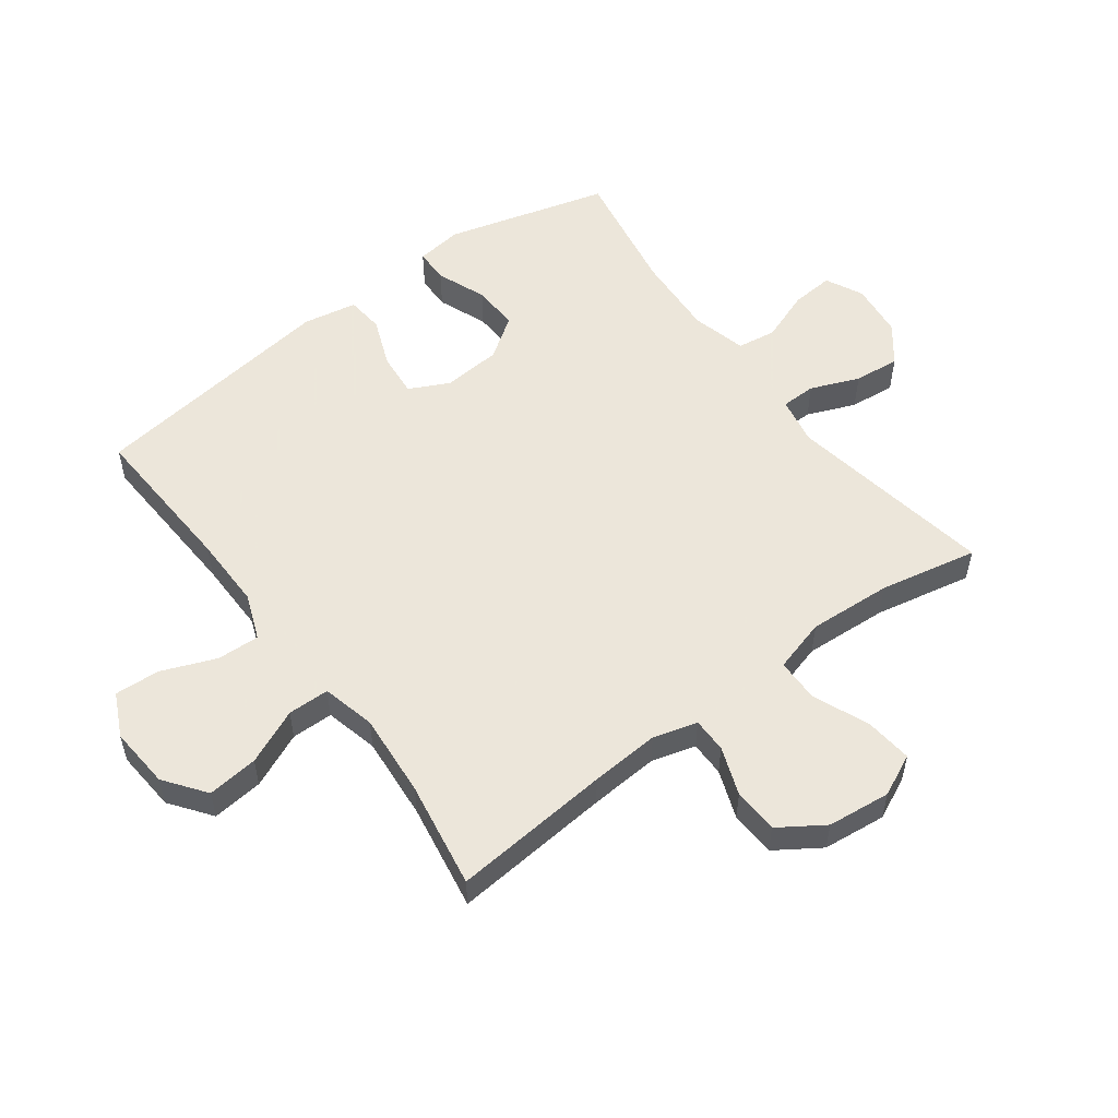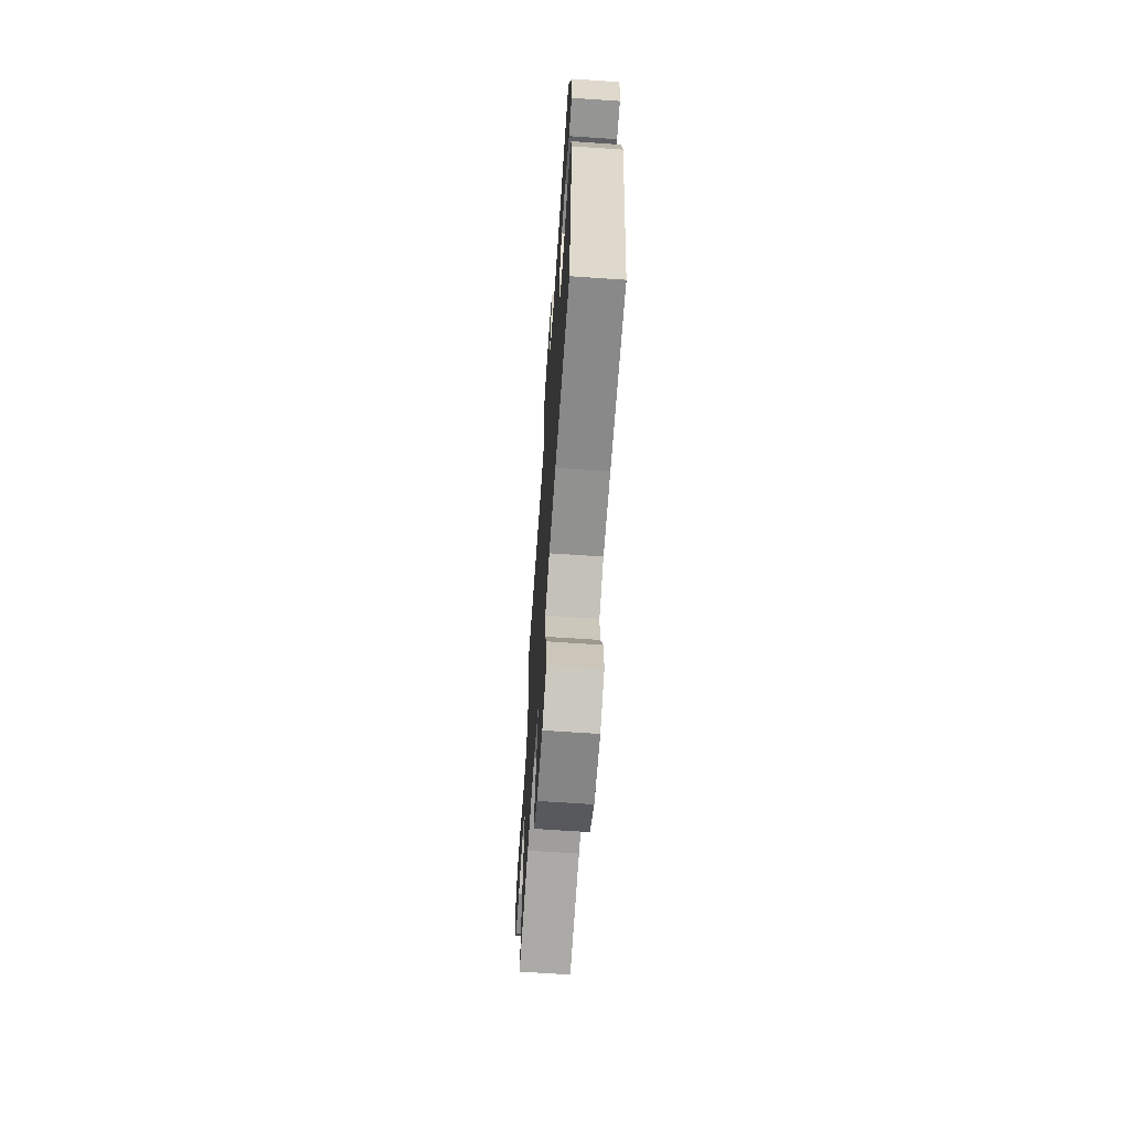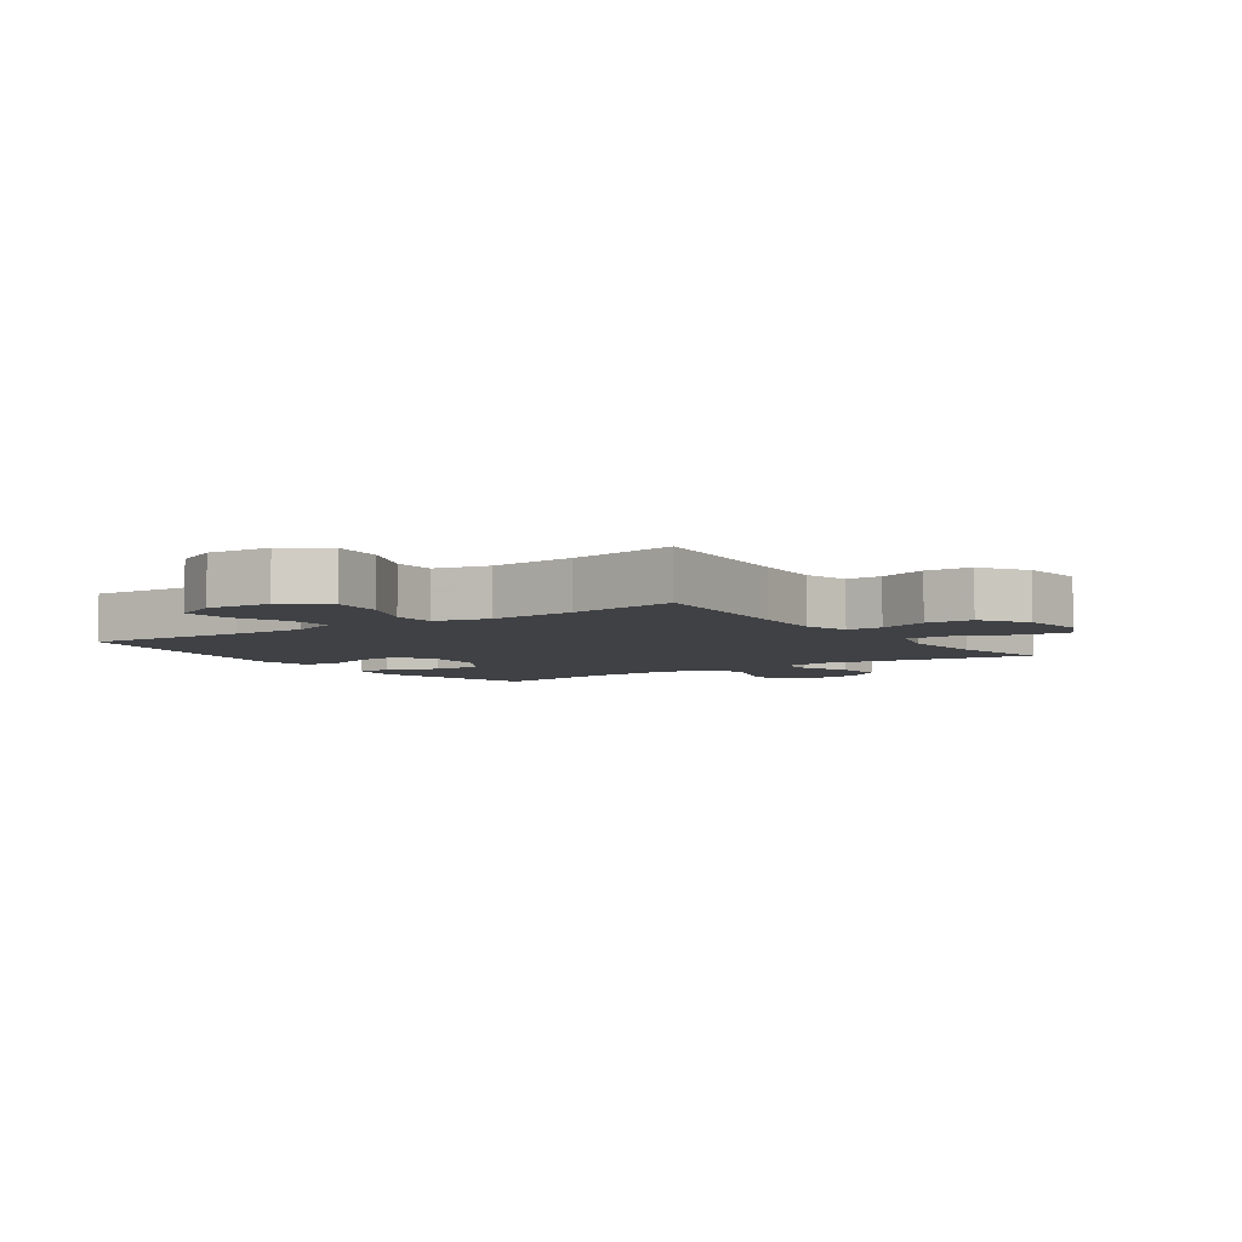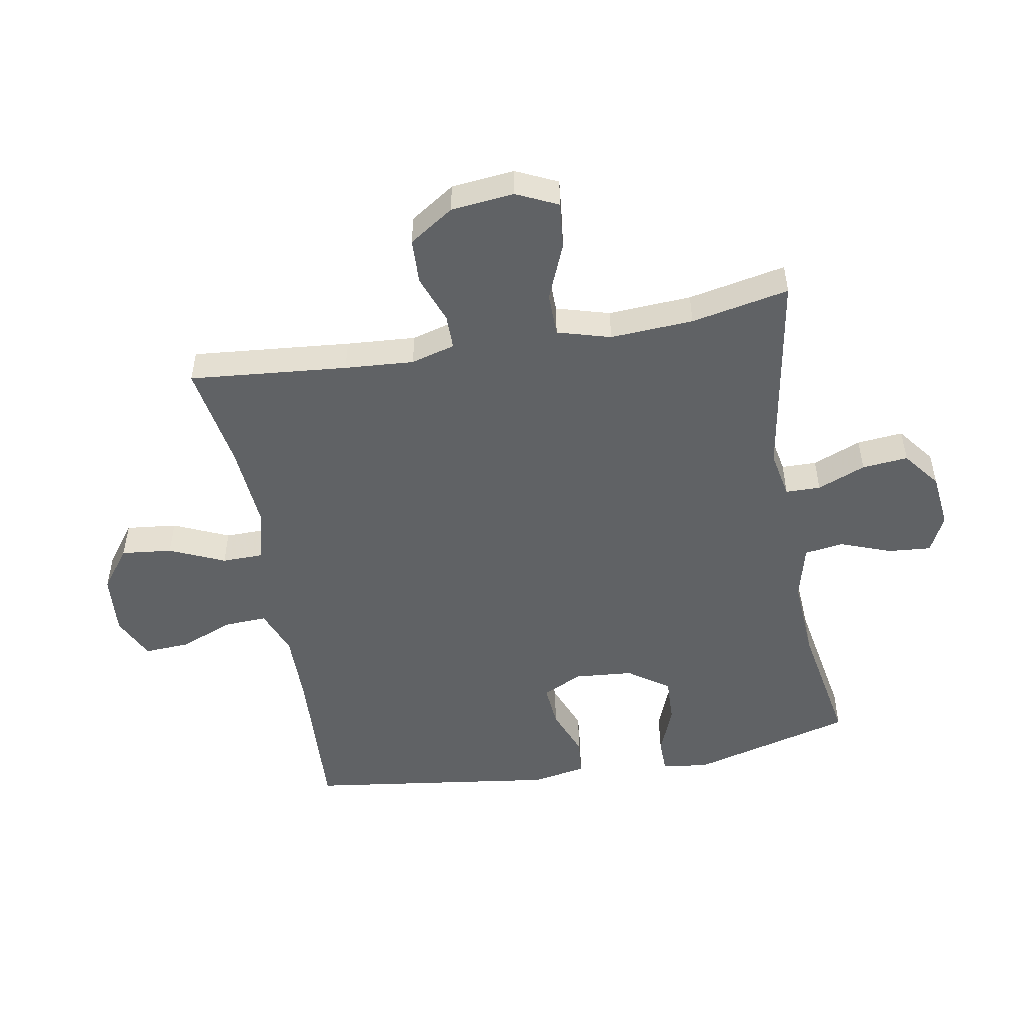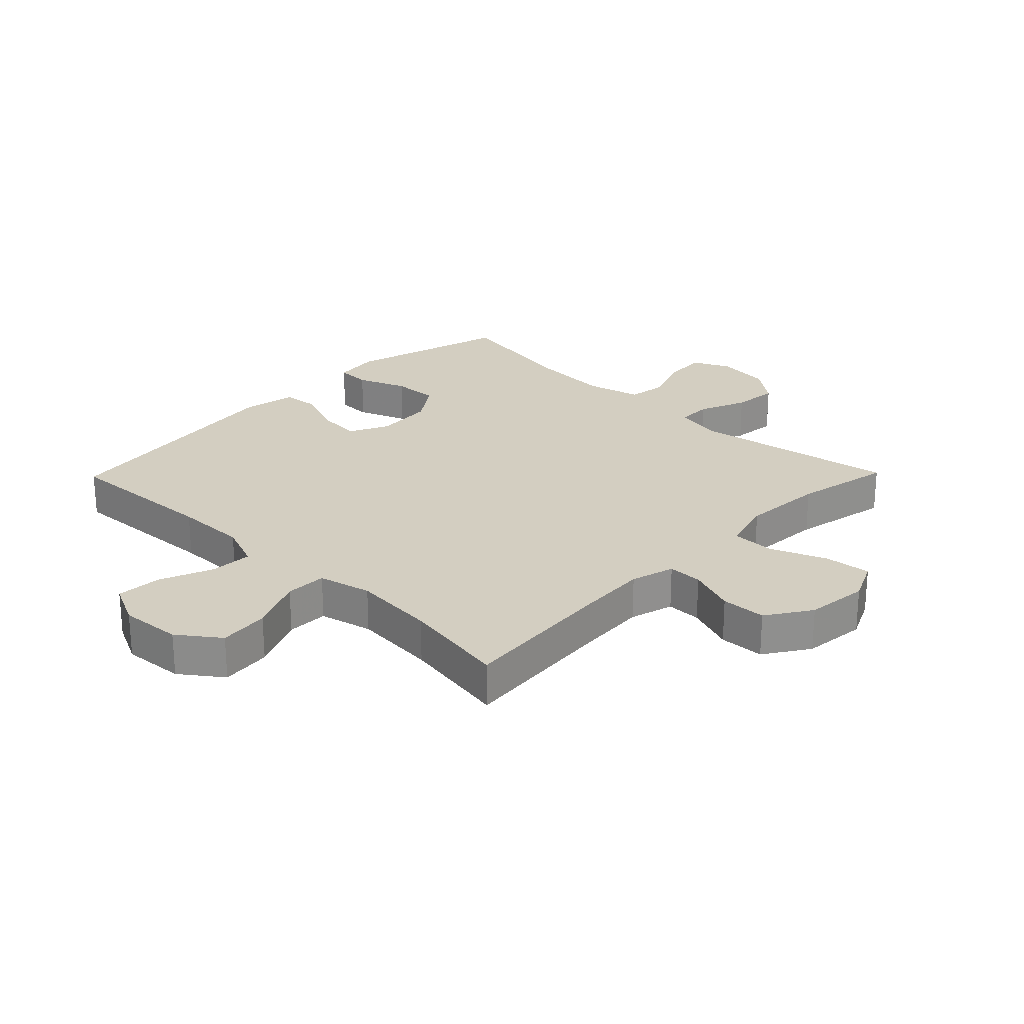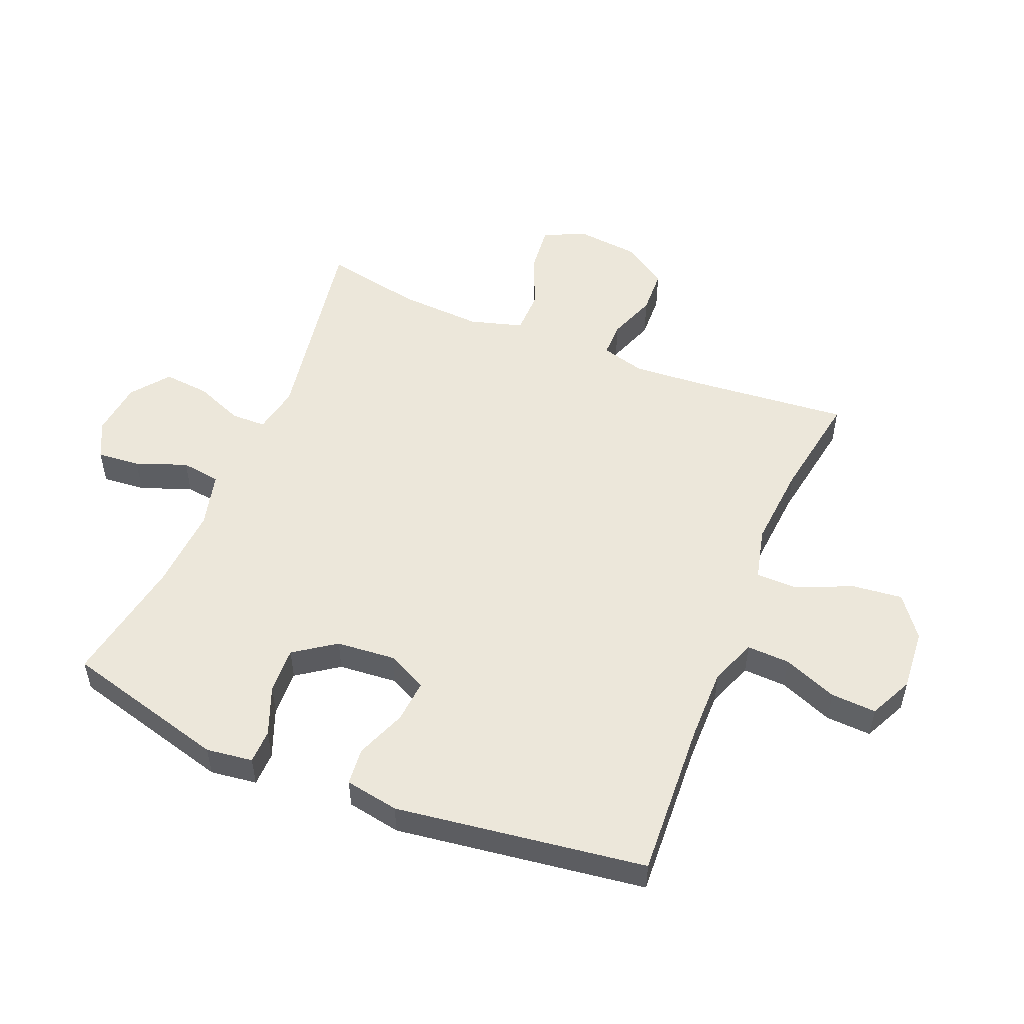
<metadata>
{"format":"obj","ext":"obj","renderer":"f3d","projection":"perspective","resolution":1024,"background":"white","views":[{"elev":54.2,"azim":-126.6,"up":"+Y"},{"elev":-66.3,"azim":86.1,"up":"+Z"},{"elev":-5.3,"azim":-145.2,"up":"+Y"},{"elev":-50.5,"azim":-79.9,"up":"+Y"},{"elev":25.0,"azim":-135.7,"up":"+Y"},{"elev":52.1,"azim":112.3,"up":"+Y"}]}
</metadata>
<code>
v -0.5 0.07 -0.5
v -0.476 0.07 -0.241
v -0.468 0.07 -0.128
v -0.488 0.07 -0.056
v -0.545 0.07 -0.056
v -0.624 0.07 -0.085
v -0.698 0.07 -0.082
v -0.746 0.07 -0.009
v -0.757 0.07 0.094
v -0.725 0.07 0.162
v -0.648 0.07 0.154
v -0.556 0.07 0.116
v -0.485 0.07 0.117
v -0.46 0.07 0.204
v -0.468 0.07 0.34
v -0.5 0.07 0.5
v -0.16 0.07 0.442
v -0.082 0.07 0.457
v -0.081 0.07 0.514
v -0.113 0.07 0.593
v -0.12 0.07 0.668
v -0.059 0.07 0.715
v 0.031 0.07 0.725
v 0.092 0.07 0.695
v 0.086 0.07 0.625
v 0.055 0.07 0.542
v 0.064 0.07 0.478
v 0.154 0.07 0.455
v 0.29 0.07 0.463
v 0.5 0.07 0.5
v 0.572 0.07 0.234
v 0.562 0.07 0.158
v 0.506 0.07 0.157
v 0.425 0.07 0.189
v 0.349 0.07 0.192
v 0.302 0.07 0.125
v 0.294 0.07 0.029
v 0.326 0.07 -0.036
v 0.397 0.07 -0.03
v 0.479 0.07 0.002
v 0.54 0.07 -0.004
v 0.556 0.07 -0.092
v 0.5 0.07 -0.5
v 0.242 0.07 -0.486
v 0.123 0.07 -0.485
v 0.048 0.07 -0.514
v 0.051 0.07 -0.584
v 0.086 0.07 -0.672
v 0.09 0.07 -0.746
v 0.019 0.07 -0.78
v -0.082 0.07 -0.772
v -0.149 0.07 -0.722
v -0.14 0.07 -0.639
v -0.1 0.07 -0.549
v -0.101 0.07 -0.481
v -0.188 0.07 -0.46
v -0.325 0.07 -0.471
v -0.5 0 -0.5
v -0.476 0 -0.241
v -0.468 0 -0.128
v -0.488 0 -0.056
v -0.545 0 -0.056
v -0.624 0 -0.085
v -0.698 0 -0.082
v -0.746 0 -0.009
v -0.757 0 0.094
v -0.725 0 0.162
v -0.648 0 0.154
v -0.556 0 0.116
v -0.485 0 0.117
v -0.46 0 0.204
v -0.468 0 0.34
v -0.5 0 0.5
v -0.16 0 0.442
v -0.082 0 0.457
v -0.081 0 0.514
v -0.113 0 0.593
v -0.12 0 0.668
v -0.059 0 0.715
v 0.031 0 0.725
v 0.092 0 0.695
v 0.086 0 0.625
v 0.055 0 0.542
v 0.064 0 0.478
v 0.154 0 0.455
v 0.29 0 0.463
v 0.5 0 0.5
v 0.572 0 0.234
v 0.562 0 0.158
v 0.506 0 0.157
v 0.425 0 0.189
v 0.349 0 0.192
v 0.302 0 0.125
v 0.294 0 0.029
v 0.326 0 -0.036
v 0.397 0 -0.03
v 0.479 0 0.002
v 0.54 0 -0.004
v 0.556 0 -0.092
v 0.5 0 -0.5
v 0.242 0 -0.486
v 0.123 0 -0.485
v 0.048 0 -0.514
v 0.051 0 -0.584
v 0.086 0 -0.672
v 0.09 0 -0.746
v 0.019 0 -0.78
v -0.082 0 -0.772
v -0.149 0 -0.722
v -0.14 0 -0.639
v -0.1 0 -0.549
v -0.101 0 -0.481
v -0.188 0 -0.46
v -0.325 0 -0.471
f 52 53 54
f 51 52 54
f 50 51 54
f 49 50 54
f 48 49 54
f 47 48 54
f 46 47 54 55
f 45 46 55 56
f 42 43 44
f 41 42 44
f 40 41 44
f 39 40 44
f 44 45 56
f 39 44 56
f 38 39 56
f 32 33 34
f 31 32 34
f 30 31 34
f 29 30 34
f 28 29 34 35
f 27 28 35 36
f 24 25 26
f 23 24 26
f 22 23 26
f 21 22 26
f 20 21 26
f 19 20 26
f 18 19 26 27
f 27 36 37
f 18 27 37
f 17 18 37
f 10 11 12
f 9 10 12
f 8 9 12
f 7 8 12
f 6 7 12
f 5 6 12
f 4 5 12 13
f 3 4 13 14
f 57 1 2
f 57 2 3
f 56 57 3 14
f 37 38 56
f 17 37 56
f 16 17 56
f 15 16 56
f 14 15 56
f 111 110 109
f 111 109 108
f 111 108 107
f 111 107 106
f 111 106 105
f 111 105 104
f 112 111 104 103
f 113 112 103 102
f 101 100 99
f 101 99 98
f 101 98 97
f 101 97 96
f 113 102 101
f 113 101 96
f 113 96 95
f 91 90 89
f 91 89 88
f 91 88 87
f 91 87 86
f 92 91 86 85
f 93 92 85 84
f 83 82 81
f 83 81 80
f 83 80 79
f 83 79 78
f 83 78 77
f 83 77 76
f 84 83 76 75
f 94 93 84
f 94 84 75
f 94 75 74
f 69 68 67
f 69 67 66
f 69 66 65
f 69 65 64
f 69 64 63
f 69 63 62
f 70 69 62 61
f 71 70 61 60
f 59 58 114
f 60 59 114
f 71 60 114 113
f 113 95 94
f 113 94 74
f 113 74 73
f 113 73 72
f 113 72 71
f 1 58 59 2
f 2 59 60 3
f 3 60 61 4
f 4 61 62 5
f 5 62 63 6
f 6 63 64 7
f 7 64 65 8
f 8 65 66 9
f 9 66 67 10
f 10 67 68 11
f 11 68 69 12
f 12 69 70 13
f 13 70 71 14
f 14 71 72 15
f 15 72 73 16
f 16 73 74 17
f 17 74 75 18
f 18 75 76 19
f 19 76 77 20
f 20 77 78 21
f 21 78 79 22
f 22 79 80 23
f 23 80 81 24
f 24 81 82 25
f 25 82 83 26
f 26 83 84 27
f 27 84 85 28
f 28 85 86 29
f 29 86 87 30
f 30 87 88 31
f 31 88 89 32
f 32 89 90 33
f 33 90 91 34
f 34 91 92 35
f 35 92 93 36
f 36 93 94 37
f 37 94 95 38
f 38 95 96 39
f 39 96 97 40
f 40 97 98 41
f 41 98 99 42
f 42 99 100 43
f 43 100 101 44
f 44 101 102 45
f 45 102 103 46
f 46 103 104 47
f 47 104 105 48
f 48 105 106 49
f 49 106 107 50
f 50 107 108 51
f 51 108 109 52
f 52 109 110 53
f 53 110 111 54
f 54 111 112 55
f 55 112 113 56
f 56 113 114 57
f 57 114 58 1

</code>
